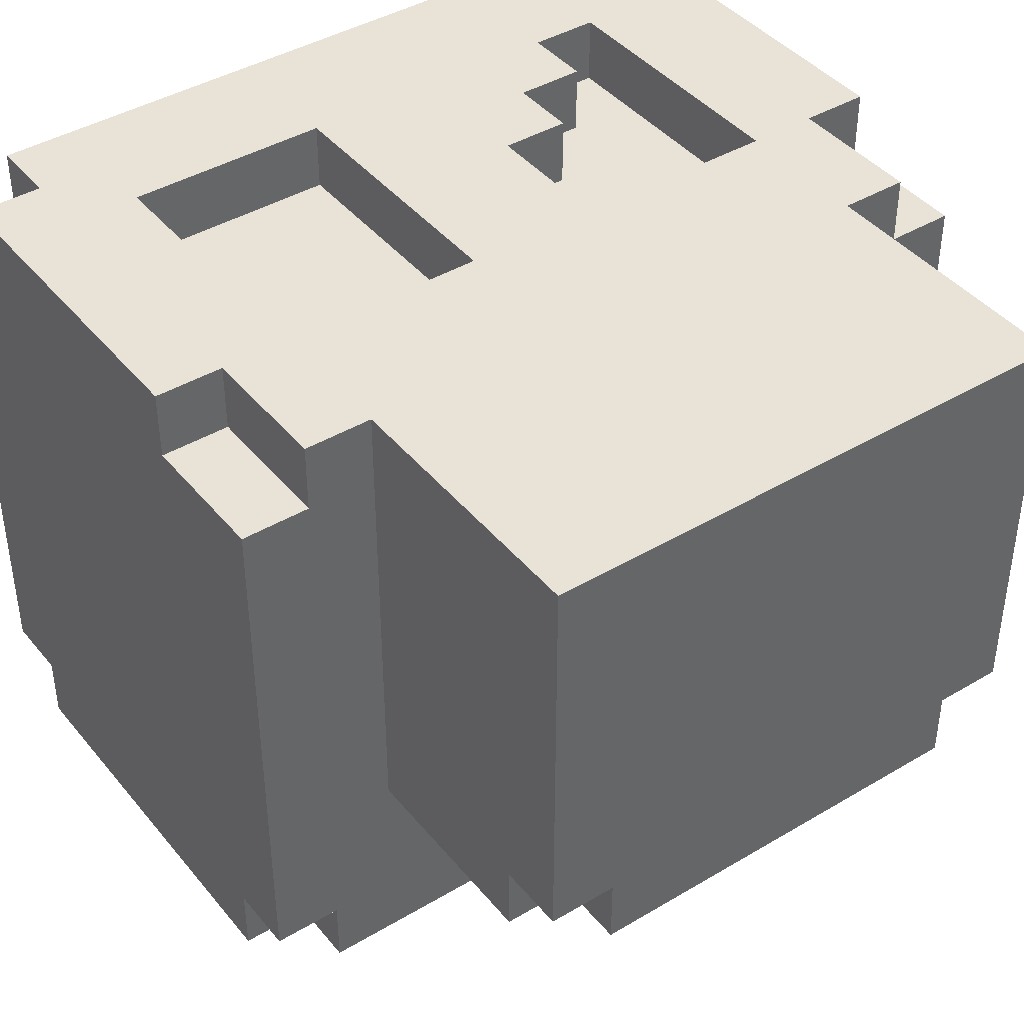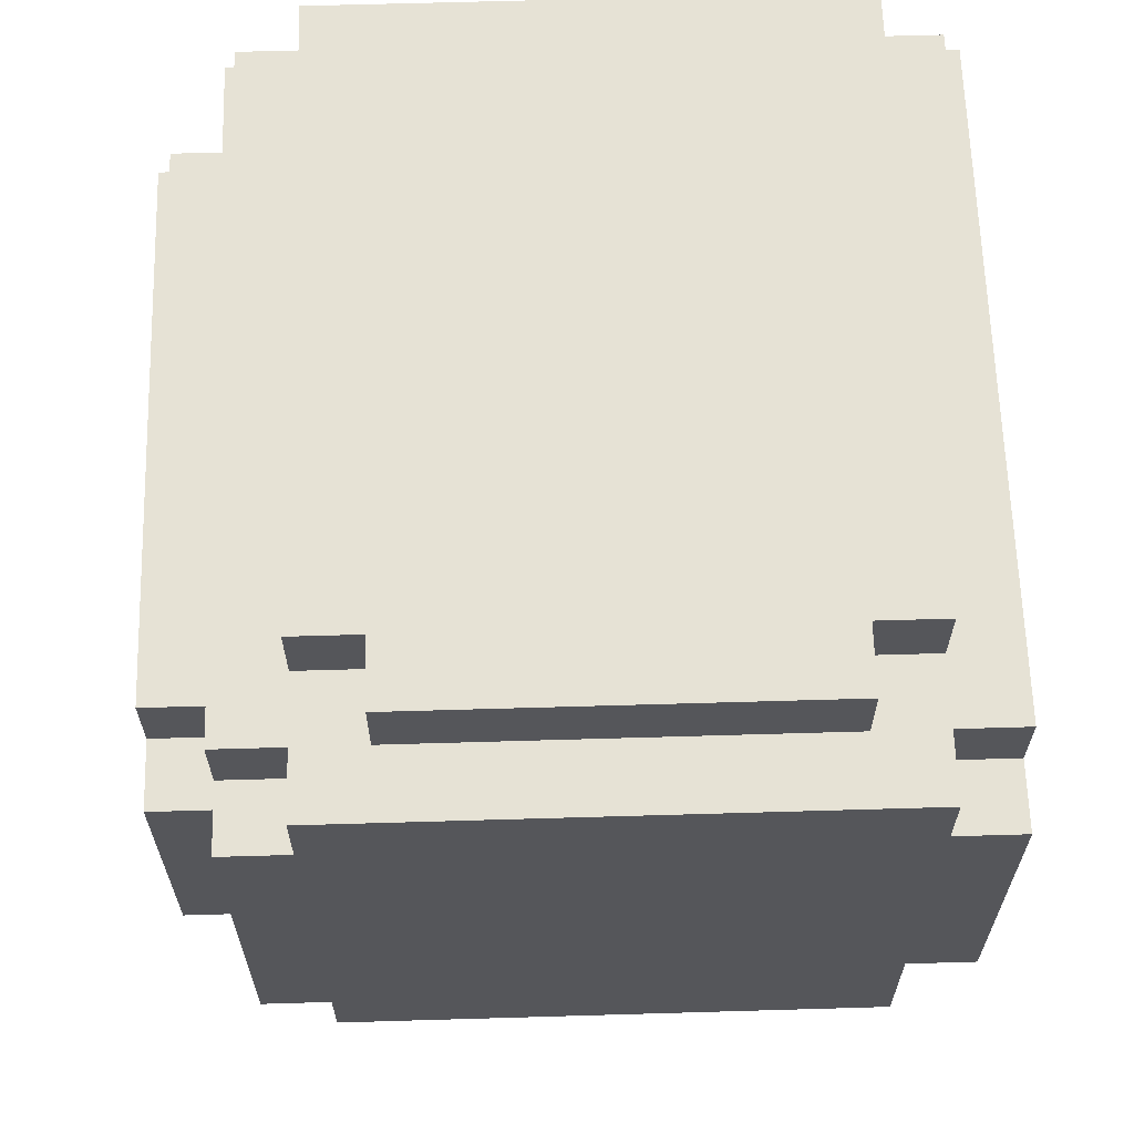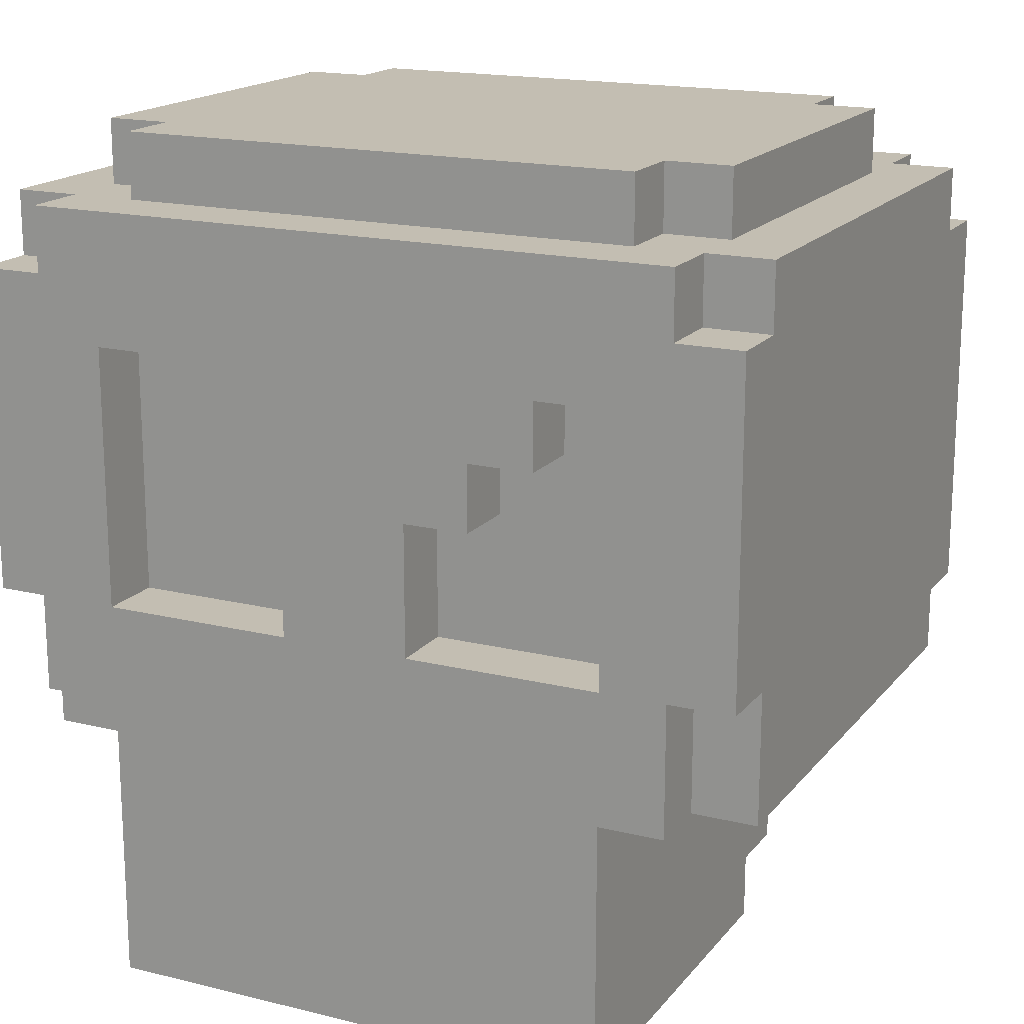
<metadata>
{"format":"obj","ext":"obj","renderer":"f3d","projection":"perspective","resolution":1024,"background":"white","views":[{"elev":41.9,"azim":-35.7,"up":"+Z"},{"elev":63.9,"azim":-91.7,"up":"+Y"},{"elev":17.3,"azim":26.0,"up":"+Y"}]}
</metadata>
<code>
g Skull
v -6 4 4
v -6 4 -4
v -6 5 -2
v -6 5 -3
v -6 5 -4
v -6 5 -5
v -6 6 5
v -6 6 4
v -6 6 3
v -6 6 2
v -6 6 -3
v -6 6 -4
v -6 7 2
v -6 7 1
v -6 7 -2
v -6 7 -3
v -6 8 3
v -6 8 2
v -6 8 1
v -6 8 -0
v -6 8 -2
v -6 8 -3
v -6 8 -4
v -6 9 2
v -6 9 -0
v -6 9 -2
v -6 9 -3
v -6 11 5
v -6 11 4
v -6 11 -0
v -6 11 -2
v -6 11 -4
v -6 11 -5
v -6 12 4
v -6 12 -0
v -6 12 -2
v -6 12 -4
v -5 4 5
v -5 4 4
v -5 4 -4
v -5 4 -5
v -5 5 -4
v -5 5 -5
v -5 6 5
v -5 6 4
v -5 6 -5
v -5 6 -6
v -5 10 -5
v -5 10 -6
v -5 11 5
v -5 11 4
v -5 11 -4
v -5 11 -5
v -5 12 5
v -5 12 4
v -5 12 3
v -5 12 1
v -5 12 -0
v -5 12 -1
v -5 12 -2
v -5 12 -3
v -5 12 -4
v -5 12 -5
v -5 13 3
v -5 13 1
v -5 13 -1
v -5 13 -3
v -4 0 5
v -4 0 3
v -4 0 -1
v -4 1 5
v -4 1 3
v -4 1 2
v -4 1 -1
v -4 1 -2
v -4 2 2
v -4 2 1
v -4 3 3
v -4 3 1
v -4 4 5
v -4 4 -2
v -4 5 -5
v -4 5 -6
v -4 6 -5
v -4 6 -6
v -4 10 -5
v -4 10 -6
v -4 11 -5
v -4 11 -6
v -4 12 4
v -4 12 3
v -4 12 -3
v -4 12 -4
v -4 13 4
v -4 13 3
v -4 13 -3
v -4 13 -4
v -3 0 -1
v -3 0 -2
v -3 1 -1
v -3 1 -2
v -3 3 -2
v -3 3 -3
v -3 4 -2
v -3 4 -3
v -1 6 5
v -1 6 4
v -1 10 5
v -1 10 4
v 4 6 5
v 4 6 4
v 4 10 5
v 4 10 4
v -4 6 5
v -4 6 4
v -4 10 5
v -4 10 4
v 1 6 5
v 1 6 4
v 1 8 5
v 1 8 4
v 2 8 5
v 2 8 4
v 2 9 5
v 2 9 4
v 3 0 -1
v 3 0 -2
v 3 1 -1
v 3 1 -2
v 3 3 -2
v 3 3 -3
v 3 4 -2
v 3 4 -3
v 3 9 5
v 3 9 4
v 3 10 5
v 3 10 4
v 4 0 5
v 4 0 -1
v 4 1 4
v 4 1 2
v 4 1 -1
v 4 1 -2
v 4 2 4
v 4 2 3
v 4 2 2
v 4 2 1
v 4 3 3
v 4 3 1
v 4 4 5
v 4 4 -2
v 4 5 -5
v 4 5 -6
v 4 6 -5
v 4 6 -6
v 4 10 -5
v 4 10 -6
v 4 11 -5
v 4 11 -6
v 4 12 4
v 4 12 3
v 4 12 -3
v 4 12 -4
v 4 13 4
v 4 13 3
v 4 13 -3
v 4 13 -4
v 5 4 5
v 5 4 4
v 5 4 -4
v 5 4 -5
v 5 5 -4
v 5 5 -5
v 5 6 5
v 5 6 4
v 5 6 -5
v 5 6 -6
v 5 10 -5
v 5 10 -6
v 5 11 5
v 5 11 4
v 5 11 -4
v 5 11 -5
v 5 12 5
v 5 12 4
v 5 12 3
v 5 12 -3
v 5 12 -4
v 5 12 -5
v 5 13 3
v 5 13 -3
v 6 4 4
v 6 4 1
v 6 4 -0
v 6 4 -4
v 6 5 2
v 6 5 1
v 6 5 -4
v 6 5 -5
v 6 6 5
v 6 6 4
v 6 6 3
v 6 6 2
v 6 6 1
v 6 6 -0
v 6 7 2
v 6 7 1
v 6 8 2
v 6 8 -0
v 6 10 3
v 6 10 2
v 6 11 5
v 6 11 4
v 6 11 2
v 6 11 -0
v 6 11 -4
v 6 11 -5
v 6 12 4
v 6 12 -4
v -6 6 5
v -6 11 5
v -5 4 5
v -5 6 5
v -5 11 5
v -5 12 5
v -4 0 5
v -4 1 5
v -4 4 5
v -4 6 5
v -4 10 5
v -3 0 5
v -3 1 5
v -3 2 5
v -3 3 5
v -2 1 5
v -2 2 5
v -2 3 5
v -2 4 5
v -1 1 5
v -1 2 5
v -1 3 5
v -1 4 5
v -1 6 5
v -1 10 5
v -1 11 5
v -1 12 5
v 1 1 5
v 1 2 5
v 1 3 5
v 1 4 5
v 1 6 5
v 1 8 5
v 1 11 5
v 1 12 5
v 2 1 5
v 2 2 5
v 2 3 5
v 2 4 5
v 2 8 5
v 2 9 5
v 3 2 5
v 3 3 5
v 3 9 5
v 3 10 5
v 4 0 5
v 4 4 5
v 4 6 5
v 4 10 5
v 5 4 5
v 5 6 5
v 5 11 5
v 5 12 5
v 6 6 5
v 6 11 5
v -6 4 4
v -6 6 4
v -6 11 4
v -6 12 4
v -5 4 4
v -5 6 4
v -5 11 4
v -5 12 4
v -4 6 4
v -4 10 4
v -4 12 4
v -4 13 4
v -1 6 4
v -1 10 4
v -1 12 4
v 0 12 4
v 0 13 4
v 1 6 4
v 1 8 4
v 1 12 4
v 2 8 4
v 2 9 4
v 2 12 4
v 2 13 4
v 3 9 4
v 3 10 4
v 4 6 4
v 4 10 4
v 4 12 4
v 4 13 4
v 5 4 4
v 5 6 4
v 5 11 4
v 5 12 4
v 6 4 4
v 6 6 4
v 6 11 4
v 6 12 4
v -5 12 3
v -5 13 3
v -4 12 3
v -4 13 3
v 4 12 3
v 4 13 3
v 5 12 3
v 5 13 3
v -4 0 -1
v -4 1 -1
v -3 0 -1
v -3 1 -1
v 3 0 -1
v 3 1 -1
v 4 0 -1
v 4 1 -1
v -4 1 -2
v -4 4 -2
v -3 0 -2
v -3 1 -2
v -3 3 -2
v -3 4 -2
v -2 1 -2
v -2 2 -2
v -2 3 -2
v -1 2 -2
v -1 3 -2
v 3 0 -2
v 3 1 -2
v 3 3 -2
v 3 4 -2
v 4 1 -2
v 4 4 -2
v -5 12 -3
v -5 13 -3
v -4 12 -3
v -4 13 -3
v -3 3 -3
v -3 4 -3
v -2 3 -3
v -2 4 -3
v -1 3 -3
v -1 4 -3
v 3 3 -3
v 3 4 -3
v 4 12 -3
v 4 13 -3
v 5 12 -3
v 5 13 -3
v -6 4 -4
v -6 5 -4
v -6 11 -4
v -6 12 -4
v -5 4 -4
v -5 5 -4
v -5 11 -4
v -5 12 -4
v -4 12 -4
v -4 13 -4
v 2 12 -4
v 2 13 -4
v 4 12 -4
v 4 13 -4
v 5 4 -4
v 5 5 -4
v 5 11 -4
v 5 12 -4
v 6 4 -4
v 6 5 -4
v 6 11 -4
v 6 12 -4
v -6 5 -5
v -6 11 -5
v -5 4 -5
v -5 5 -5
v -5 6 -5
v -5 10 -5
v -5 11 -5
v -5 12 -5
v -4 5 -5
v -4 6 -5
v -4 10 -5
v -4 11 -5
v 1 11 -5
v 3 11 -5
v 4 5 -5
v 4 6 -5
v 4 10 -5
v 4 11 -5
v 4 12 -5
v 5 4 -5
v 5 5 -5
v 5 6 -5
v 5 10 -5
v 5 11 -5
v 5 12 -5
v 6 5 -5
v 6 11 -5
v -5 6 -6
v -5 10 -6
v -4 5 -6
v -4 6 -6
v -4 10 -6
v -4 11 -6
v -2 6 -6
v -2 7 -6
v -1 6 -6
v -1 7 -6
v -1 9 -6
v 0 7 -6
v 0 8 -6
v 1 8 -6
v 1 9 -6
v 1 10 -6
v 1 11 -6
v 2 9 -6
v 2 10 -6
v 3 9 -6
v 3 11 -6
v 4 5 -6
v 4 6 -6
v 4 10 -6
v 4 11 -6
v 5 6 -6
v 5 10 -6
v -4 0 5
v -3 0 5
v 4 0 5
v -4 0 3
v -3 0 3
v -4 0 -1
v -3 0 -1
v 3 0 -1
v 4 0 -1
v -3 0 -2
v 3 0 -2
v -4 1 -1
v -3 1 -1
v 3 1 -1
v 4 1 -1
v -4 1 -2
v -3 1 -2
v 3 1 -2
v 4 1 -2
v -3 3 -2
v -2 3 -2
v -1 3 -2
v 3 3 -2
v -3 3 -3
v -2 3 -3
v -1 3 -3
v 3 3 -3
v -5 4 5
v -4 4 5
v 4 4 5
v 5 4 5
v -6 4 4
v -5 4 4
v 5 4 4
v 6 4 4
v 5 4 1
v 6 4 1
v 5 4 -0
v 6 4 -0
v -4 4 -2
v -3 4 -2
v 3 4 -2
v 4 4 -2
v -3 4 -3
v -2 4 -3
v -1 4 -3
v 3 4 -3
v -6 4 -4
v -5 4 -4
v 5 4 -4
v 6 4 -4
v -5 4 -5
v 5 4 -5
v -6 5 -4
v -5 5 -4
v 5 5 -4
v 6 5 -4
v -6 5 -5
v -5 5 -5
v -4 5 -5
v 4 5 -5
v 5 5 -5
v 6 5 -5
v -4 5 -6
v 4 5 -6
v -6 6 5
v -5 6 5
v 5 6 5
v 6 6 5
v -6 6 4
v -5 6 4
v 5 6 4
v 6 6 4
v -5 6 -5
v -4 6 -5
v 4 6 -5
v 5 6 -5
v -5 6 -6
v -4 6 -6
v 4 6 -6
v 5 6 -6
v 1 8 5
v 2 8 5
v 1 8 4
v 2 8 4
v 2 9 5
v 3 9 5
v 2 9 4
v 3 9 4
v -4 10 5
v -1 10 5
v 3 10 5
v 4 10 5
v -4 10 4
v -1 10 4
v 3 10 4
v 4 10 4
v -4 6 5
v -1 6 5
v 1 6 5
v 4 6 5
v -4 6 4
v -1 6 4
v 1 6 4
v 4 6 4
v -5 10 -5
v -4 10 -5
v 4 10 -5
v 5 10 -5
v -5 10 -6
v -4 10 -6
v 4 10 -6
v 5 10 -6
v -6 11 5
v -5 11 5
v 5 11 5
v 6 11 5
v -6 11 4
v -5 11 4
v 5 11 4
v 6 11 4
v -6 11 -4
v -5 11 -4
v 5 11 -4
v 6 11 -4
v -6 11 -5
v -5 11 -5
v -4 11 -5
v 1 11 -5
v 3 11 -5
v 4 11 -5
v 5 11 -5
v 6 11 -5
v -4 11 -6
v 1 11 -6
v 3 11 -6
v 4 11 -6
v -5 12 5
v -1 12 5
v 1 12 5
v 5 12 5
v -6 12 4
v -5 12 4
v -4 12 4
v -1 12 4
v 0 12 4
v 1 12 4
v 2 12 4
v 4 12 4
v 5 12 4
v 6 12 4
v -5 12 3
v -4 12 3
v 4 12 3
v 5 12 3
v -5 12 1
v -6 12 -0
v -5 12 -0
v -5 12 -1
v -6 12 -2
v -5 12 -2
v -5 12 -3
v -4 12 -3
v 4 12 -3
v 5 12 -3
v -6 12 -4
v -5 12 -4
v -4 12 -4
v 2 12 -4
v 4 12 -4
v 5 12 -4
v 6 12 -4
v -5 12 -5
v 4 12 -5
v 5 12 -5
v -4 13 4
v 0 13 4
v 2 13 4
v 4 13 4
v -5 13 3
v -4 13 3
v 2 13 3
v 3 13 3
v 4 13 3
v 5 13 3
v 0 13 2
v 3 13 2
v -5 13 1
v -4 13 1
v -5 13 -1
v -4 13 -1
v -5 13 -3
v -4 13 -3
v 2 13 -3
v 4 13 -3
v 5 13 -3
v -4 13 -4
v 2 13 -4
v 4 13 -4
f 3 2 1
f 4 2 3
f 5 2 4
f 8 3 1
f 9 3 8
f 10 3 9
f 11 6 5
f 11 4 3
f 11 5 4
f 12 6 11
f 13 3 10
f 13 10 9
f 14 3 13
f 15 12 11
f 15 3 14
f 15 11 3
f 16 12 15
f 17 14 13
f 17 9 8
f 17 8 7
f 17 13 9
f 18 14 17
f 19 16 15
f 19 14 18
f 19 15 14
f 20 16 19
f 21 16 20
f 22 12 16
f 22 16 21
f 23 6 12
f 23 12 22
f 24 18 17
f 24 19 18
f 24 20 19
f 25 21 20
f 25 20 24
f 26 22 21
f 26 21 25
f 27 23 22
f 27 22 26
f 28 25 24
f 28 24 17
f 28 27 26
f 28 26 25
f 28 17 7
f 29 27 28
f 30 27 29
f 31 27 30
f 32 23 27
f 32 27 31
f 32 6 23
f 33 6 32
f 34 30 29
f 35 31 30
f 35 30 34
f 36 32 31
f 36 31 35
f 37 32 36
f 42 41 40
f 43 41 42
f 44 39 38
f 45 39 44
f 48 47 46
f 49 47 48
f 54 51 50
f 55 51 54
f 62 53 52
f 63 53 62
f 64 57 56
f 65 58 57
f 65 57 64
f 65 59 58
f 66 61 60
f 66 59 65
f 66 60 59
f 67 61 66
f 71 69 68
f 72 70 69
f 72 69 71
f 73 70 72
f 74 70 73
f 76 73 72
f 76 75 74
f 76 74 73
f 77 75 76
f 78 72 71
f 78 76 72
f 78 77 76
f 79 75 77
f 79 77 78
f 80 78 71
f 80 79 78
f 81 75 79
f 81 79 80
f 84 83 82
f 85 83 84
f 88 87 86
f 89 87 88
f 94 91 90
f 95 91 94
f 96 93 92
f 97 93 96
f 100 99 98
f 101 99 100
f 104 103 102
f 105 103 104
f 108 107 106
f 109 107 108
f 112 111 110
f 113 111 112
f 114 115 116
f 116 115 117
f 118 119 120
f 120 119 121
f 122 123 124
f 124 123 125
f 126 127 128
f 128 127 129
f 130 131 132
f 132 131 133
f 134 135 136
f 136 135 137
f 138 139 140
f 140 139 141
f 141 139 142
f 138 140 144
f 140 141 144
f 144 141 145
f 142 143 146
f 145 141 146
f 141 142 146
f 146 143 147
f 144 145 148
f 145 146 148
f 146 147 148
f 147 143 149
f 148 147 149
f 144 148 150
f 138 144 150
f 148 149 150
f 149 143 151
f 150 149 151
f 152 153 154
f 154 153 155
f 156 157 158
f 158 157 159
f 160 161 164
f 164 161 165
f 162 163 166
f 166 163 167
f 170 171 172
f 172 171 173
f 168 169 174
f 174 169 175
f 176 177 178
f 178 177 179
f 180 181 184
f 184 181 185
f 182 183 188
f 188 183 189
f 186 187 190
f 190 187 191
f 192 193 196
f 193 194 197
f 196 193 197
f 194 195 198
f 192 196 201
f 201 196 202
f 196 197 203
f 202 196 203
f 197 194 204
f 203 197 204
f 198 199 205
f 204 194 205
f 194 198 205
f 202 203 206
f 203 204 206
f 204 205 207
f 206 204 207
f 202 206 208
f 206 207 208
f 205 199 209
f 208 207 209
f 207 205 209
f 202 208 210
f 201 202 210
f 208 209 210
f 200 201 210
f 210 209 211
f 200 210 212
f 210 211 212
f 212 211 213
f 211 209 214
f 213 211 214
f 209 199 215
f 214 209 215
f 215 199 216
f 216 199 217
f 213 214 218
f 215 216 218
f 214 215 218
f 218 216 219
f 223 221 220
f 224 221 223
f 228 223 222
f 228 224 223
f 228 225 224
f 229 225 228
f 230 225 229
f 231 227 226
f 232 228 227
f 232 227 231
f 232 229 228
f 233 229 232
f 234 229 233
f 235 232 231
f 235 233 232
f 236 234 233
f 236 233 235
f 237 229 234
f 237 234 236
f 238 229 237
f 239 236 235
f 239 235 231
f 239 238 237
f 239 237 236
f 240 238 239
f 241 238 240
f 242 229 238
f 242 238 241
f 243 229 242
f 244 225 230
f 245 225 244
f 246 225 245
f 247 239 231
f 247 240 239
f 248 241 240
f 248 240 247
f 249 243 242
f 249 241 248
f 249 242 241
f 249 245 244
f 249 244 243
f 250 245 249
f 251 245 250
f 252 245 251
f 253 246 245
f 253 245 252
f 254 246 253
f 255 248 247
f 255 247 231
f 255 249 248
f 255 250 249
f 256 250 255
f 257 250 256
f 258 251 250
f 258 250 257
f 259 254 253
f 259 253 252
f 260 254 259
f 261 257 256
f 261 256 255
f 262 258 257
f 262 257 261
f 263 254 260
f 264 254 263
f 265 261 255
f 265 255 231
f 265 262 261
f 266 251 258
f 266 262 265
f 266 258 262
f 267 251 266
f 268 254 264
f 269 267 266
f 269 268 267
f 270 268 269
f 271 254 268
f 271 268 270
f 272 254 271
f 273 271 270
f 274 271 273
f 279 276 275
f 280 276 279
f 281 278 277
f 282 278 281
f 287 284 283
f 288 284 287
f 289 286 285
f 290 286 289
f 291 286 290
f 294 291 290
f 295 293 292
f 297 291 294
f 298 291 297
f 299 296 295
f 301 295 292
f 301 300 299
f 301 299 295
f 302 300 301
f 303 298 297
f 304 298 303
f 309 306 305
f 310 306 309
f 311 308 307
f 312 308 311
f 315 314 313
f 316 314 315
f 319 318 317
f 320 318 319
f 321 322 323
f 323 322 324
f 325 326 327
f 327 326 328
f 329 330 332
f 332 330 333
f 333 330 334
f 331 332 335
f 332 333 335
f 335 333 336
f 336 333 337
f 335 336 338
f 336 337 338
f 338 337 339
f 331 335 340
f 335 338 340
f 338 339 340
f 340 339 341
f 341 339 342
f 341 342 344
f 342 343 344
f 344 343 345
f 346 347 348
f 348 347 349
f 350 351 352
f 352 351 353
f 352 353 354
f 354 353 355
f 354 355 356
f 356 355 357
f 358 359 360
f 360 359 361
f 362 363 366
f 366 363 367
f 364 365 368
f 368 365 369
f 370 371 372
f 372 371 373
f 372 373 374
f 374 373 375
f 376 377 380
f 380 377 381
f 378 379 382
f 382 379 383
f 384 385 387
f 387 385 388
f 388 385 389
f 389 385 390
f 386 387 392
f 387 388 392
f 392 388 393
f 390 391 394
f 389 390 394
f 394 391 395
f 395 391 396
f 396 391 397
f 386 392 398
f 397 391 401
f 401 391 402
f 398 399 403
f 386 398 403
f 403 399 404
f 404 399 405
f 400 401 406
f 401 402 407
f 406 401 407
f 407 402 408
f 405 406 409
f 404 405 409
f 406 407 409
f 409 407 410
f 411 412 414
f 414 412 415
f 413 414 417
f 415 416 417
f 414 415 417
f 417 416 418
f 413 417 419
f 417 418 419
f 418 416 420
f 419 418 420
f 420 416 421
f 419 420 422
f 420 421 422
f 422 421 423
f 422 423 424
f 423 421 424
f 421 416 425
f 424 421 425
f 425 416 426
f 426 416 427
f 424 425 428
f 425 426 428
f 426 427 429
f 428 426 429
f 424 428 430
f 428 429 430
f 429 427 431
f 430 429 431
f 413 419 432
f 422 424 432
f 430 431 432
f 424 430 432
f 419 422 432
f 432 431 433
f 433 431 434
f 434 431 435
f 433 434 436
f 436 434 437
f 441 439 438
f 442 440 439
f 442 439 441
f 443 442 441
f 444 440 442
f 444 442 443
f 445 440 444
f 446 440 445
f 447 445 444
f 448 445 447
f 453 450 449
f 454 450 453
f 455 452 451
f 456 452 455
f 461 458 457
f 462 459 458
f 462 458 461
f 463 460 459
f 463 459 462
f 464 460 463
f 470 466 465
f 471 468 467
f 473 471 467
f 473 472 471
f 474 472 473
f 475 473 467
f 475 474 473
f 476 474 475
f 477 470 469
f 477 466 470
f 480 476 475
f 480 475 467
f 481 478 477
f 484 480 479
f 485 483 482
f 485 484 483
f 485 477 469
f 485 481 477
f 485 482 481
f 486 484 485
f 487 480 484
f 487 484 486
f 487 476 480
f 488 476 487
f 489 487 486
f 490 487 489
f 495 492 491
f 496 492 495
f 499 494 493
f 500 494 499
f 501 498 497
f 502 498 501
f 507 504 503
f 508 504 507
f 509 506 505
f 510 506 509
f 515 512 511
f 516 512 515
f 517 514 513
f 518 514 517
f 521 520 519
f 522 520 521
f 525 524 523
f 526 524 525
f 531 528 527
f 532 528 531
f 533 530 529
f 534 530 533
f 535 536 539
f 539 536 540
f 537 538 541
f 541 538 542
f 543 544 547
f 547 544 548
f 545 546 549
f 549 546 550
f 551 552 555
f 555 552 556
f 553 554 557
f 557 554 558
f 559 560 563
f 563 560 564
f 561 562 569
f 569 562 570
f 565 566 571
f 566 567 572
f 571 566 572
f 567 568 573
f 572 567 573
f 573 568 574
f 575 576 580
f 580 576 581
f 576 577 582
f 581 576 582
f 582 577 583
f 577 578 584
f 583 577 584
f 584 578 585
f 585 578 586
f 586 578 587
f 580 581 589
f 579 580 589
f 589 581 590
f 587 588 591
f 586 587 591
f 591 588 592
f 579 589 593
f 579 593 594
f 594 593 595
f 594 595 596
f 594 596 597
f 597 596 598
f 597 598 599
f 592 588 602
f 599 600 603
f 597 599 603
f 603 600 604
f 604 600 605
f 601 602 607
f 602 588 608
f 607 602 608
f 608 588 609
f 605 606 610
f 606 607 610
f 604 605 610
f 607 608 611
f 610 607 611
f 611 608 612
f 613 614 618
f 615 616 619
f 614 615 619
f 619 616 620
f 620 616 621
f 617 618 623
f 618 614 623
f 614 619 623
f 619 620 623
f 621 622 624
f 623 620 624
f 620 621 624
f 617 623 625
f 623 624 625
f 625 624 626
f 625 626 627
f 626 624 628
f 627 626 628
f 627 628 629
f 628 624 630
f 629 628 630
f 630 624 631
f 624 622 632
f 631 624 632
f 632 622 633
f 630 631 634
f 631 632 635
f 634 631 635
f 635 632 636

</code>
